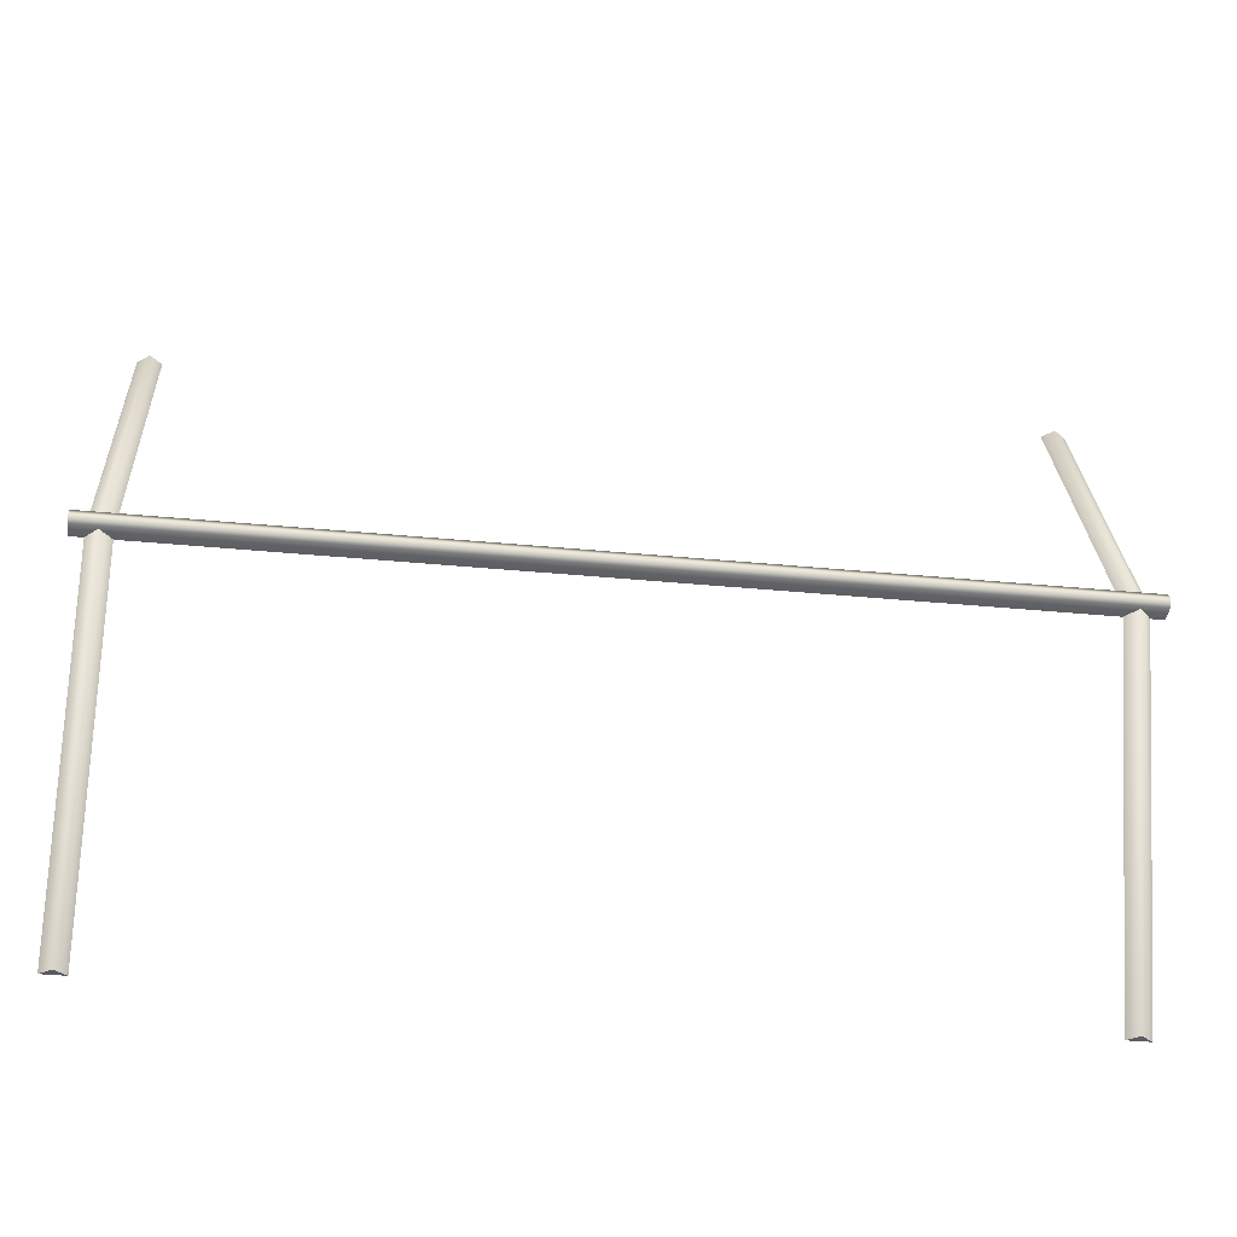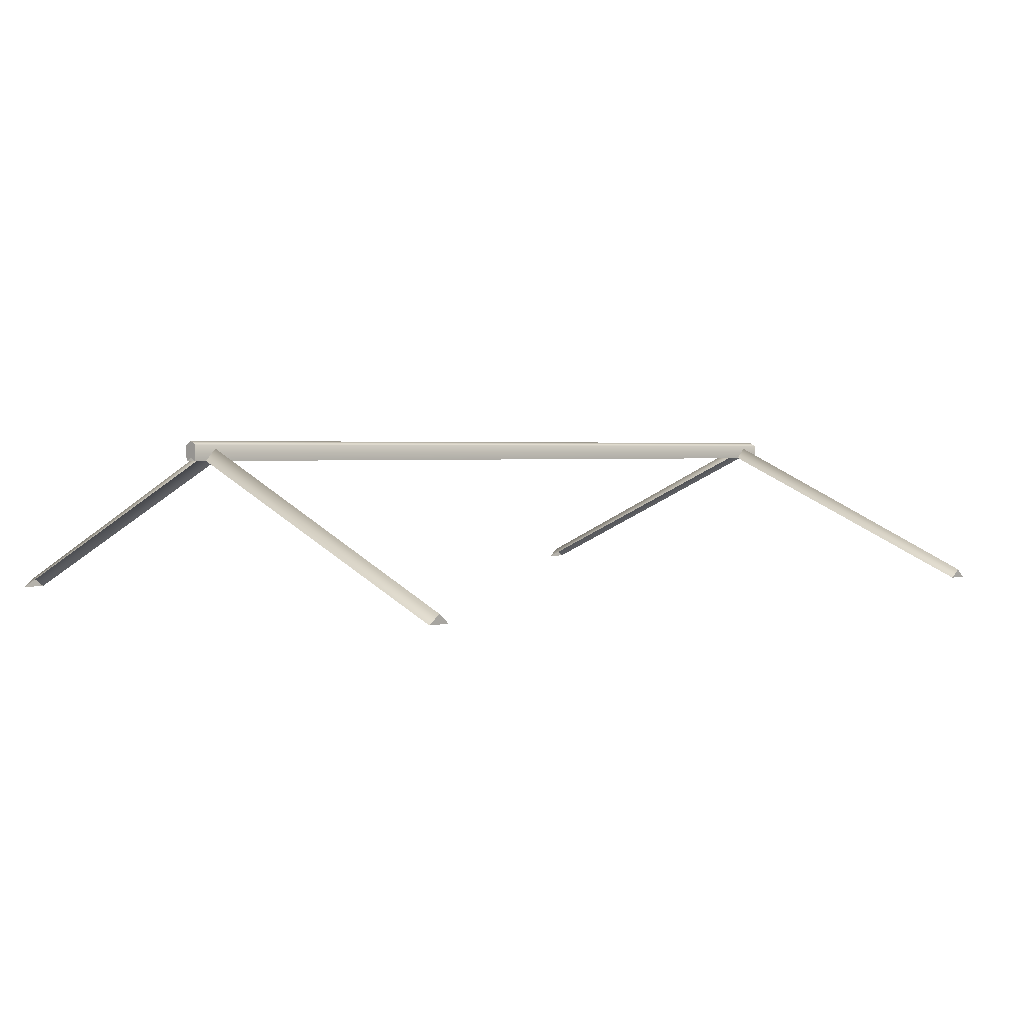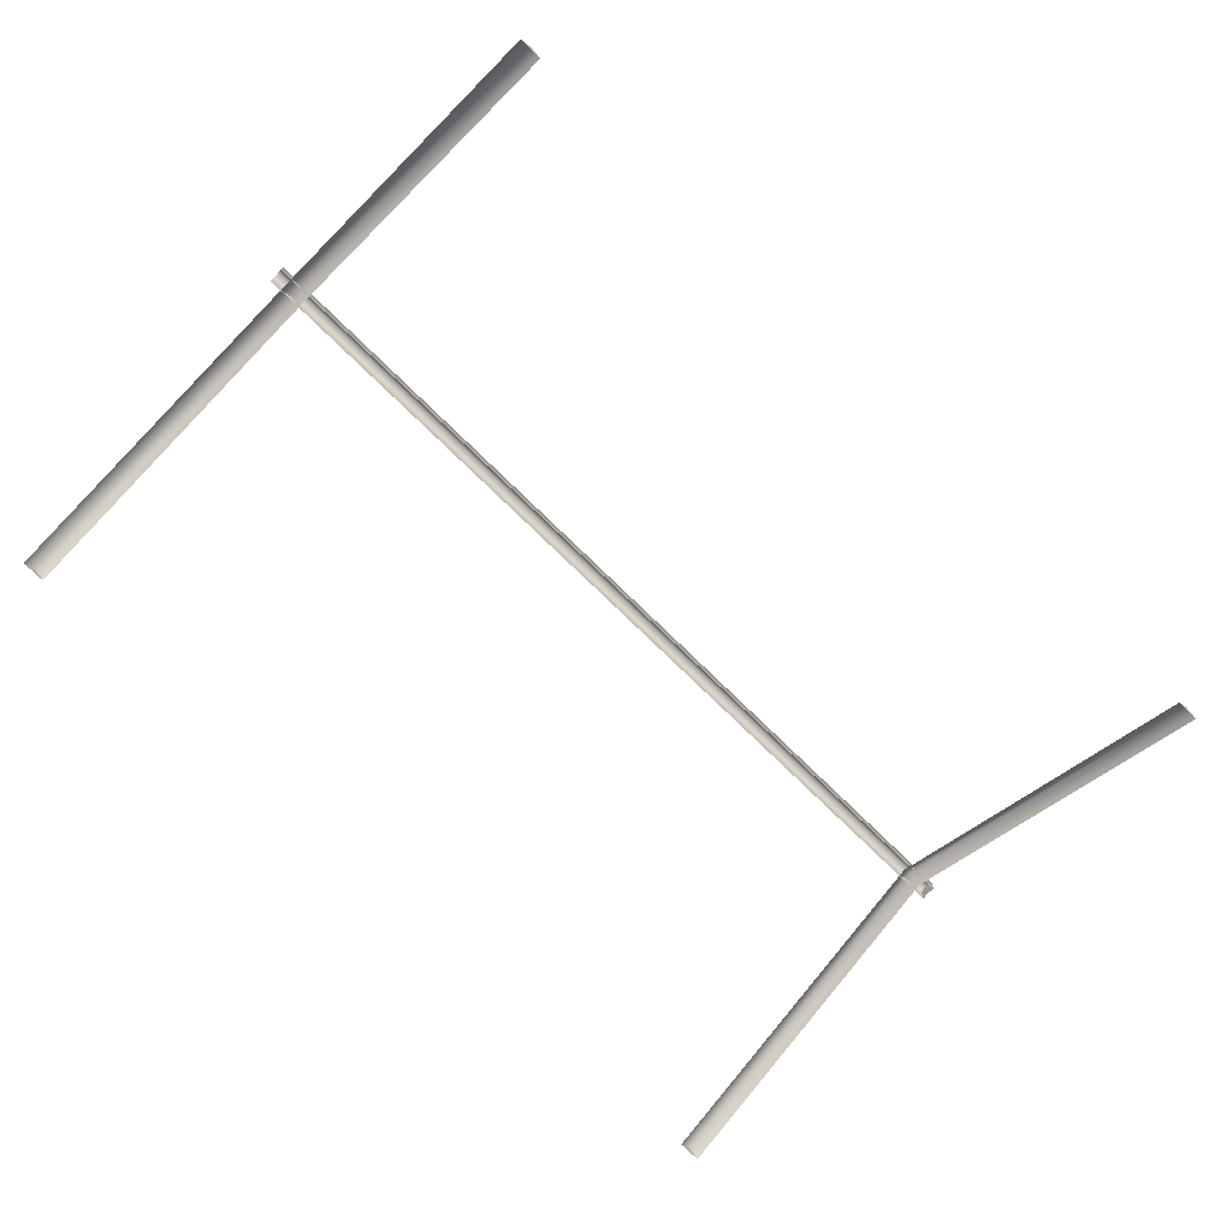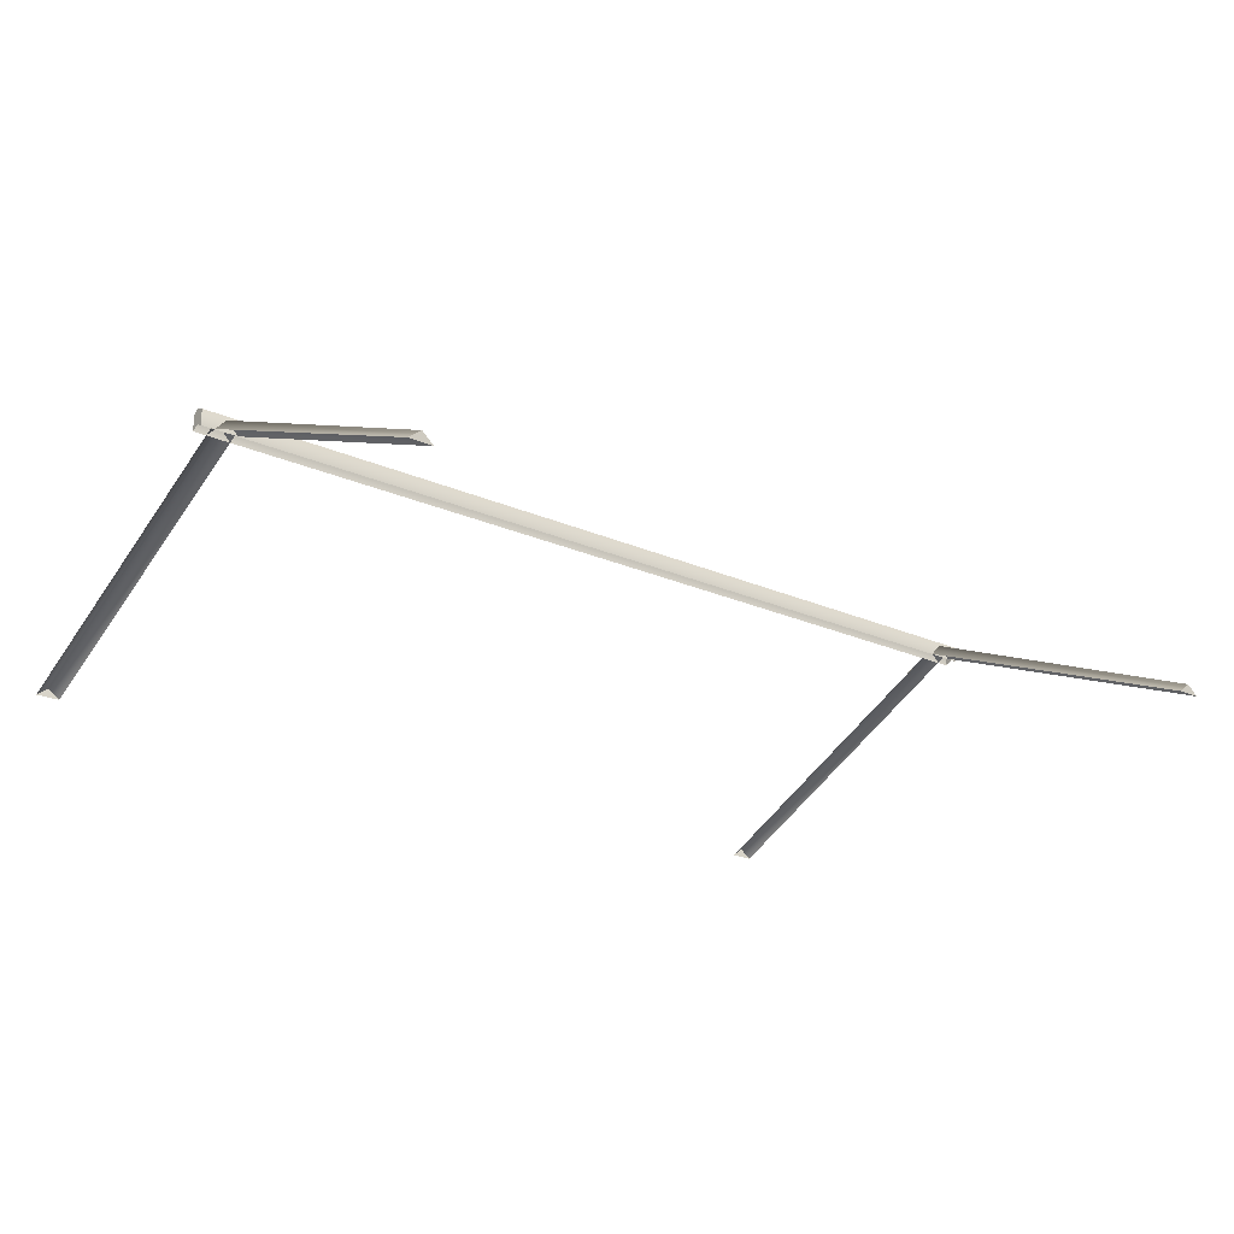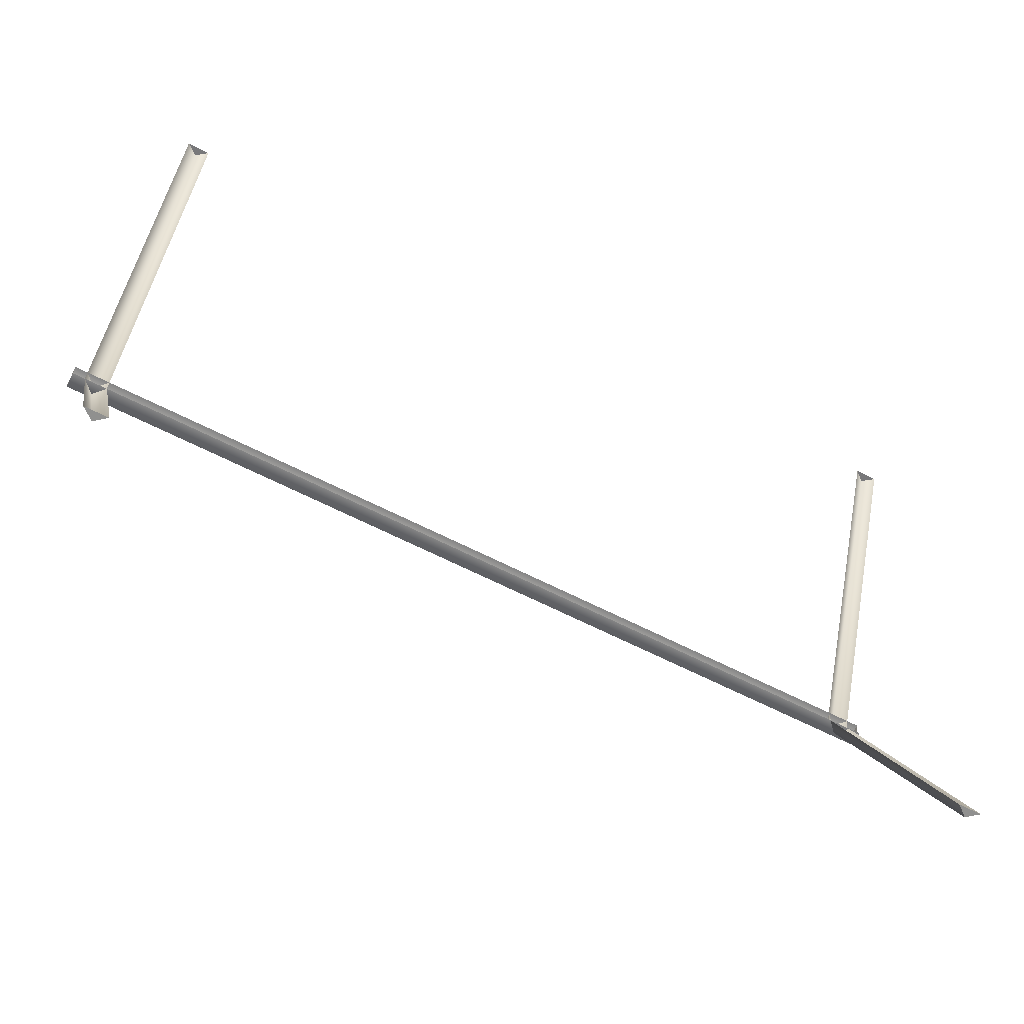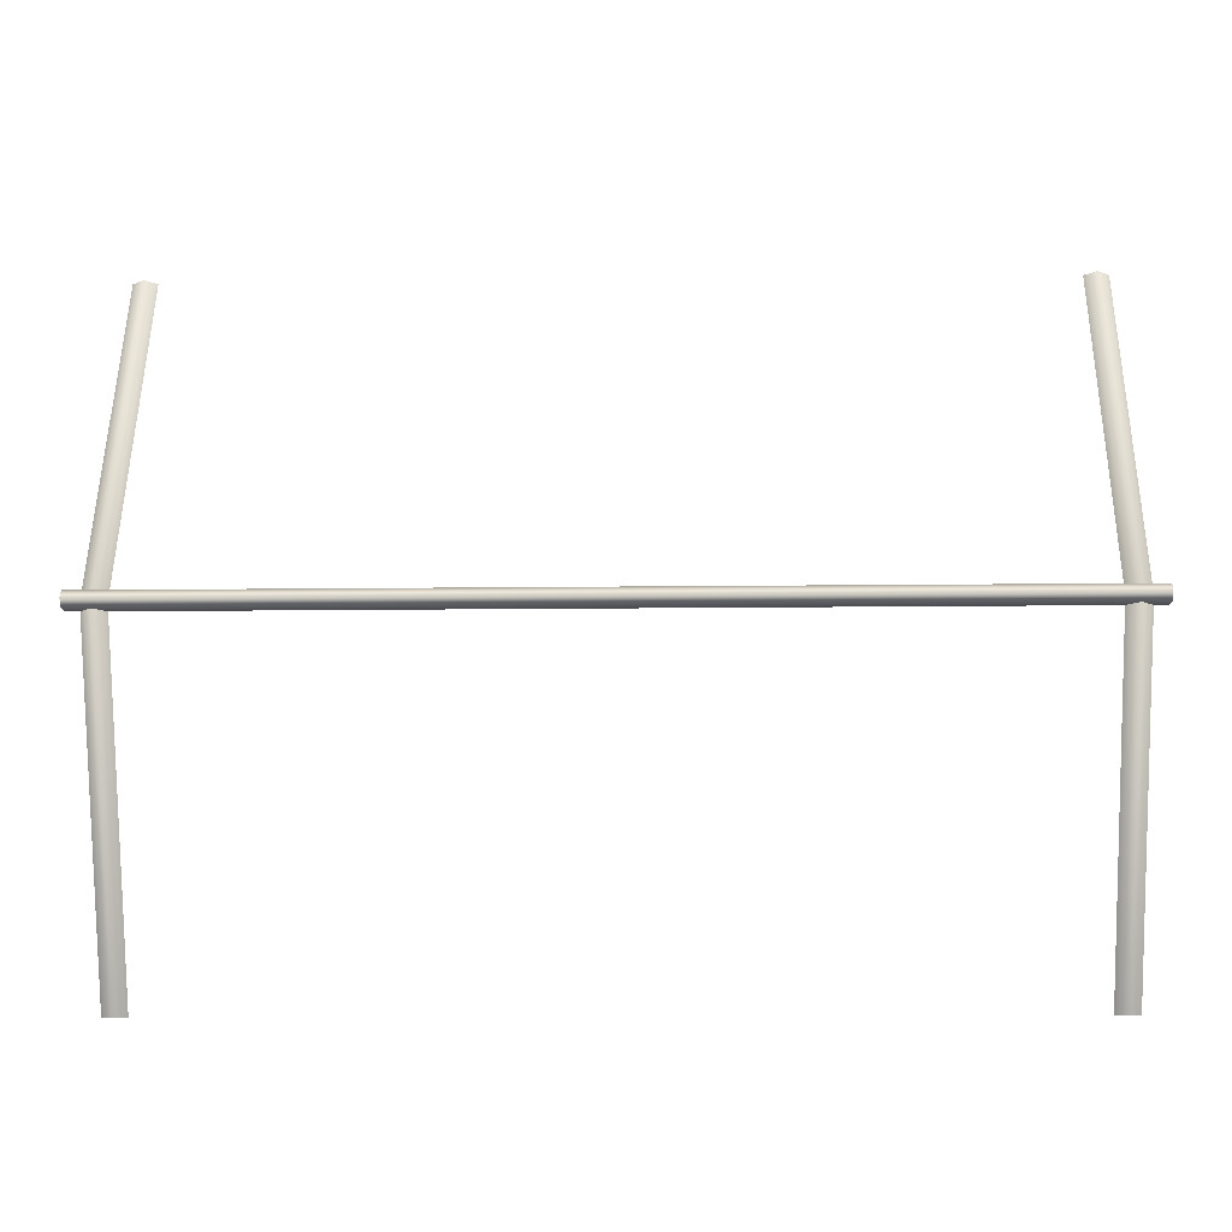
<metadata>
{"format":"obj","ext":"obj","renderer":"f3d","projection":"perspective","resolution":1024,"background":"white","views":[{"elev":-39.0,"azim":173.2,"up":"+Z"},{"elev":1.9,"azim":-45.7,"up":"+Y"},{"elev":-72.7,"azim":135.3,"up":"+Y"},{"elev":-23.0,"azim":143.0,"up":"+Y"},{"elev":-61.5,"azim":-27.9,"up":"+Z"},{"elev":-12.7,"azim":-178.4,"up":"+Z"}]}
</metadata>
<code>
g House04_C09
v -0.5591 5.72 0.3984
v -0.1594 5.72 0.3984
v -0.3592 5.881 0.4104
v -0.1594 8.212 -5.25
v -0.3592 8.422 -5.25
v -0.3592 5.881 0.4104
v -0.1594 5.72 0.3984
v -0.5591 8.212 -5.25
v -0.5591 5.72 0.3984
v -0.1594 8.212 -5.25
v -0.1594 5.72 -10.9
v -0.3592 5.881 -10.91
v -0.3592 8.422 -5.25
v -0.1594 5.72 -10.9
v -0.5591 5.72 -10.9
v -0.3592 5.881 -10.91
v -0.3592 5.881 -10.91
v -0.5591 5.72 -10.9
v -0.5591 8.212 -5.25
v -0.3592 8.422 -5.25
v -15.28 5.72 0.3984
v -14.88 5.72 0.3984
v -15.08 5.881 0.4104
v -14.88 8.212 -5.25
v -15.08 8.422 -5.25
v -15.08 5.881 0.4104
v -14.88 5.72 0.3984
v -15.28 8.212 -5.25
v -15.28 5.72 0.3984
v -14.88 8.212 -5.25
v -14.88 5.72 -10.9
v -15.08 5.881 -10.91
v -15.08 8.422 -5.25
v -14.88 5.72 -10.9
v -15.28 5.72 -10.9
v -15.08 5.881 -10.91
v -15.08 5.881 -10.91
v -15.28 5.72 -10.9
v -15.28 8.212 -5.25
v -15.08 8.422 -5.25
v 0.05999 8.496 -5.25
v -15.5 8.495 -5.25
v -15.5 8.428 -5.125
v 0.05999 8.428 -5.125
v -15.5 8.153 -5.125
v 0.05999 8.153 -5.125
v 0.05998 8.428 -5.375
v -15.5 8.428 -5.375
v 0.05998 8.153 -5.375
v -15.5 8.153 -5.375
v 0.05999 8.213 -5.25
v 0.05999 8.496 -5.25
v 0.05999 8.428 -5.125
v 0.05999 8.153 -5.125
v 0.05998 8.153 -5.375
v 0.05998 8.428 -5.375
v -15.5 8.212 -5.25
v -15.5 8.495 -5.25
v -15.5 8.428 -5.375
v -15.5 8.153 -5.375
v -15.5 8.153 -5.125
v -15.5 8.428 -5.125
f 1 2 3
f 4 5 6
f 4 6 7
f 8 6 5
f 8 9 6
f 10 11 12
f 10 12 13
f 14 15 16
f 17 18 19
f 17 19 20
f 21 22 23
f 24 25 26
f 24 26 27
f 28 26 25
f 28 29 26
f 30 31 32
f 30 32 33
f 34 35 36
f 37 38 39
f 37 39 40
f 41 42 43
f 41 43 44
f 45 44 43
f 45 46 44
f 47 42 41
f 47 48 42
f 49 48 47
f 49 50 48
f 51 52 53
f 51 53 54
f 55 52 51
f 55 56 52
f 57 58 59
f 57 59 60
f 61 58 57
f 61 62 58

</code>
